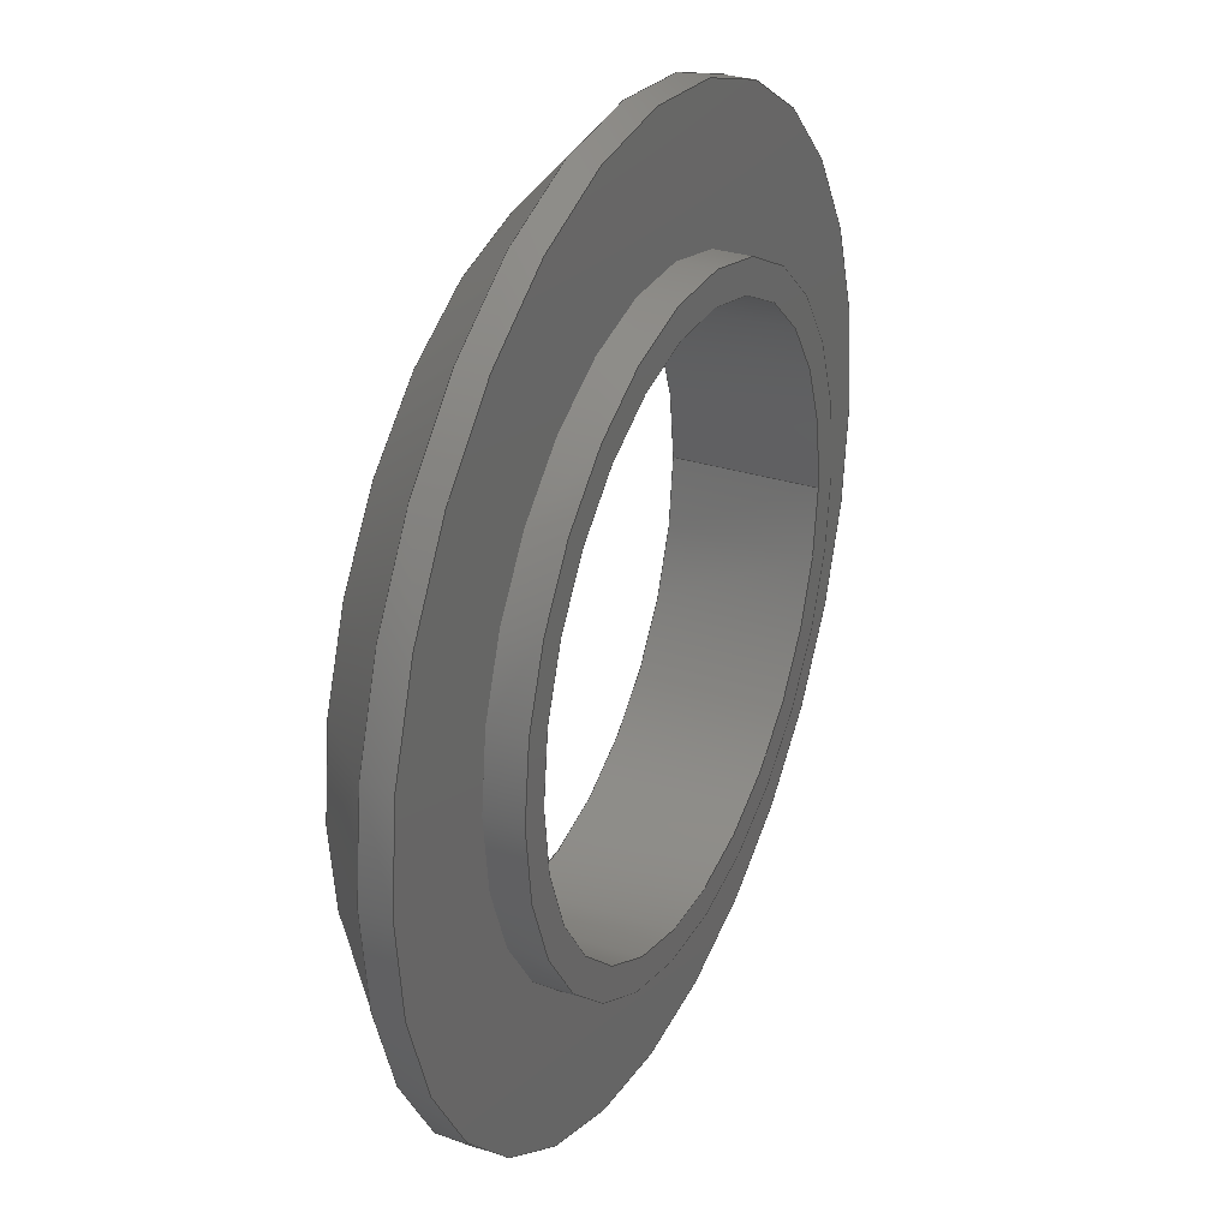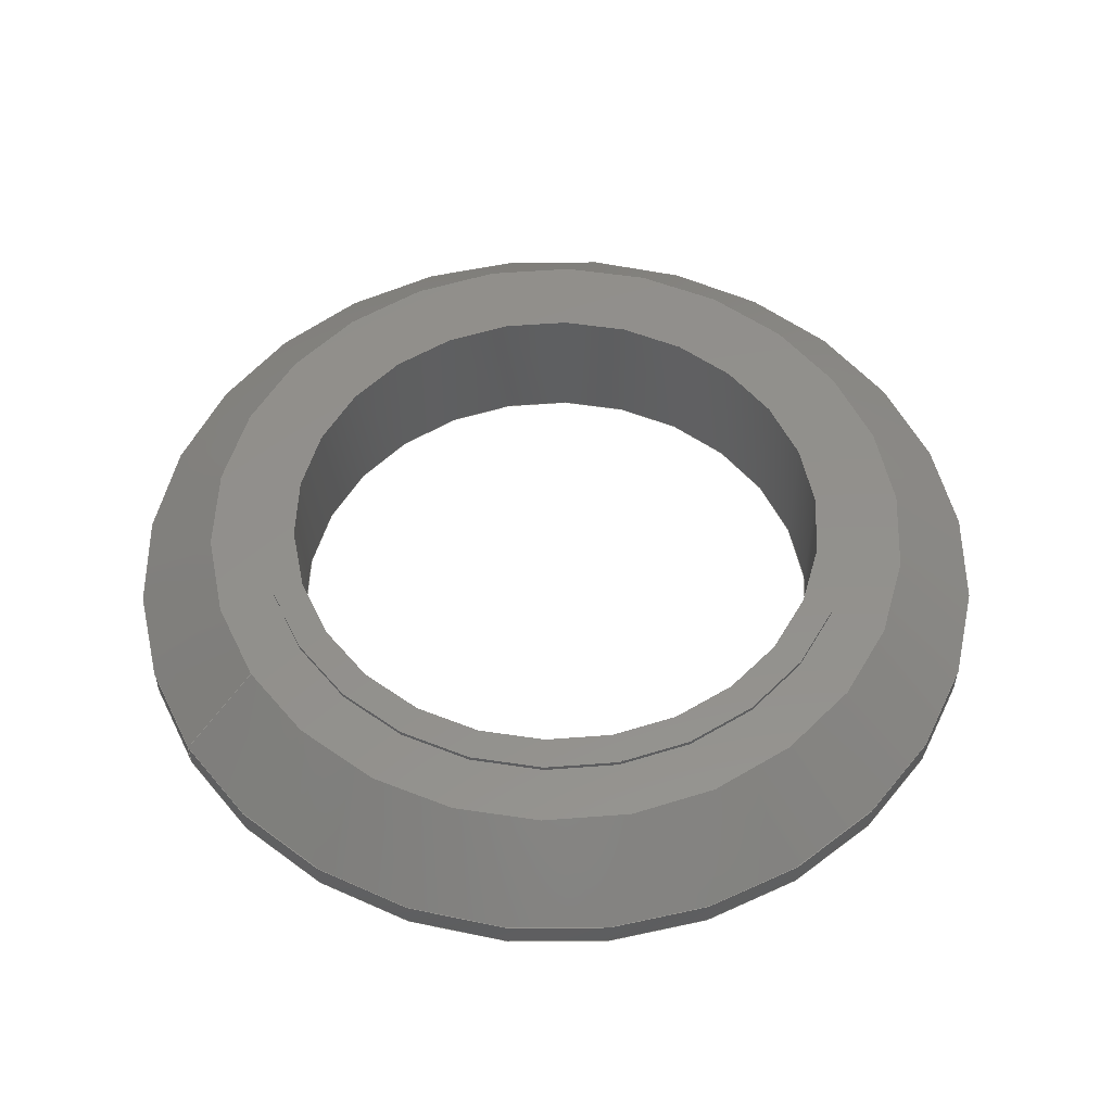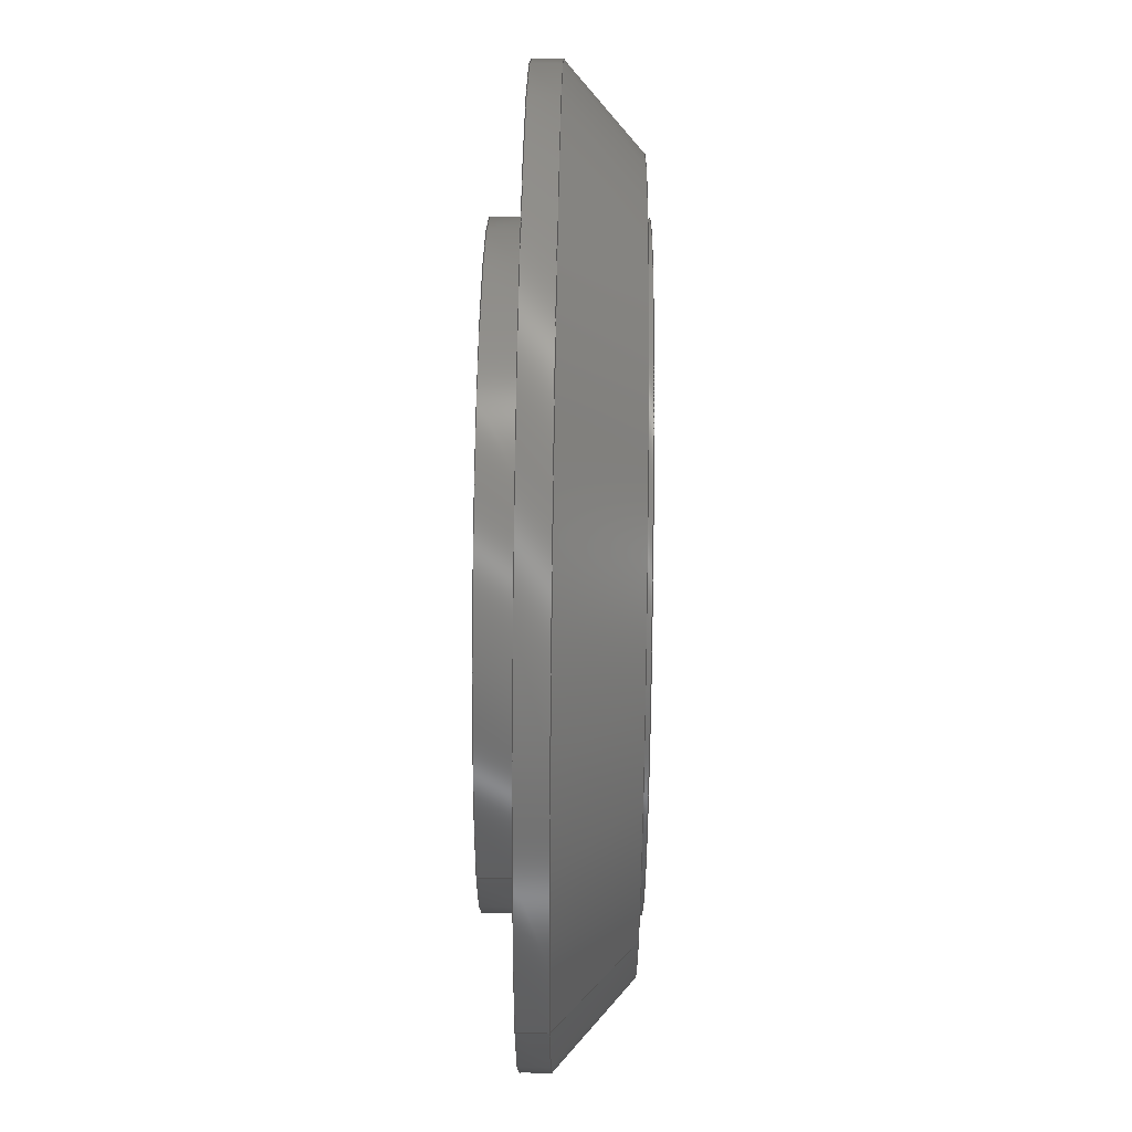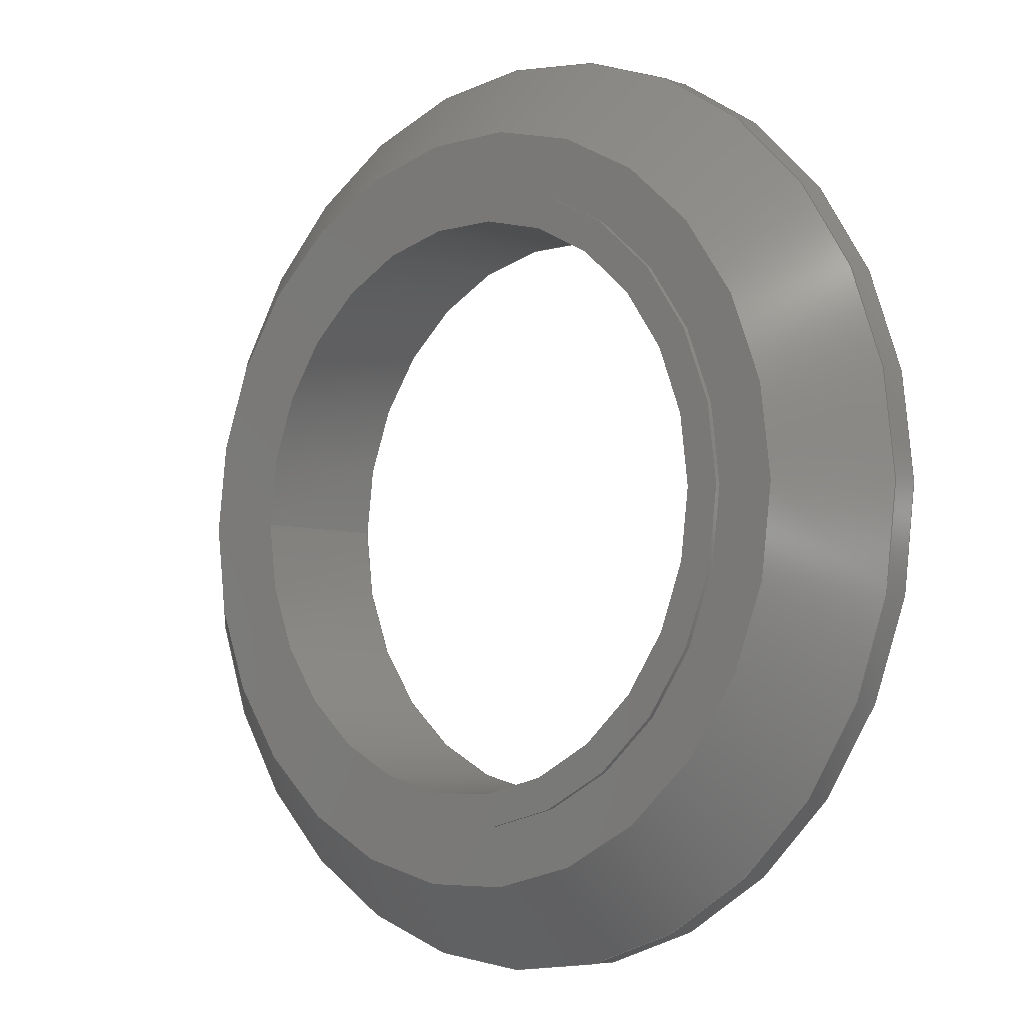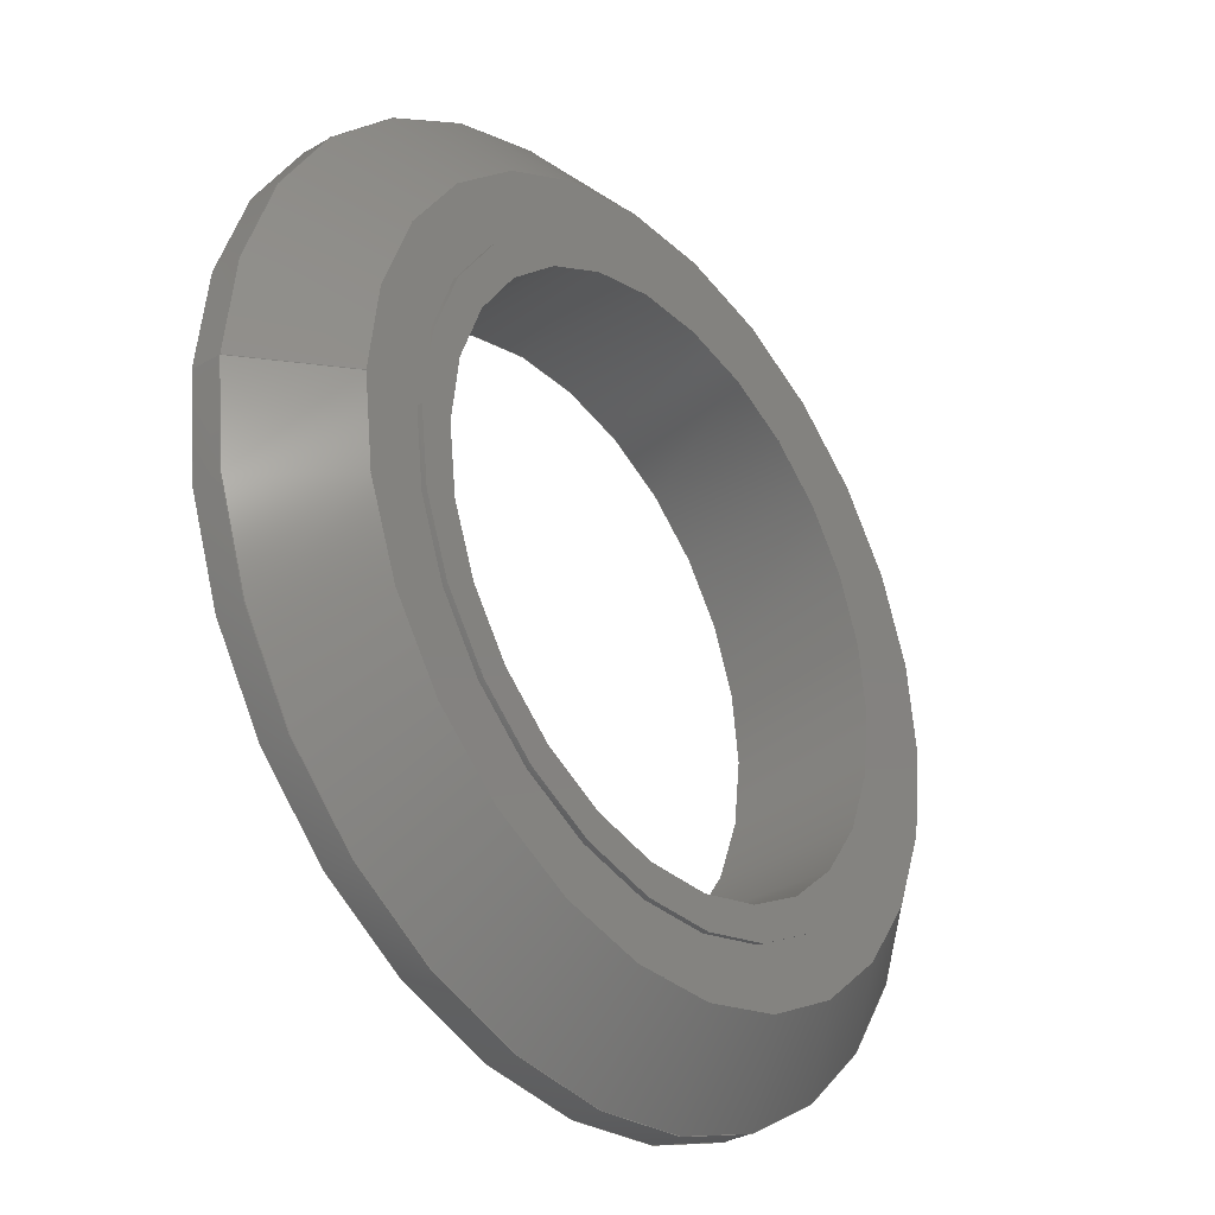
<metadata>
{"format":"step","ext":"step","renderer":"f3d","projection":"perspective","resolution":1024,"background":"white","views":[{"elev":30.4,"azim":114.8,"up":"+Y"},{"elev":53.6,"azim":-32.4,"up":"+Z"},{"elev":57.5,"azim":-89.2,"up":"+Y"},{"elev":-5.5,"azim":42.6,"up":"+Y"},{"elev":-32.7,"azim":-51.2,"up":"+Y"}]}
</metadata>
<code>
ISO-10303-21;
DATA;
#1=MECHANICAL_DESIGN_GEOMETRIC_PRESENTATION_REPRESENTATION('',(#4),#231);
#2=SHAPE_REPRESENTATION_RELATIONSHIP('SRR','None',#238,#3);
#3=ADVANCED_BREP_SHAPE_REPRESENTATION('',(#5),#230);
#4=STYLED_ITEM('',(#248),#5);
#5=MANIFOLD_SOLID_BREP('Body1',#120);
#6=CONICAL_SURFACE('',#143,7.225,0.8515);
#7=LINE('',#204,#12);
#8=LINE('',#211,#13);
#9=LINE('',#215,#14);
#10=LINE('',#222,#15);
#11=LINE('',#227,#16);
#12=VECTOR('',#164,5.5);
#13=VECTOR('',#173,7.95);
#14=VECTOR('',#178,7.225);
#15=VECTOR('',#187,5.5);
#16=VECTOR('',#194,4.95);
#17=CYLINDRICAL_SURFACE('',#137,5.5);
#18=CYLINDRICAL_SURFACE('',#141,7.95);
#19=CYLINDRICAL_SURFACE('',#147,5.5);
#20=CYLINDRICAL_SURFACE('',#151,4.95);
#21=FACE_BOUND('',#35,.T.);
#22=FACE_BOUND('',#38,.T.);
#23=FACE_BOUND('',#42,.T.);
#24=FACE_BOUND('',#45,.T.);
#25=FACE_OUTER_BOUND('',#34,.T.);
#26=FACE_OUTER_BOUND('',#36,.T.);
#27=FACE_OUTER_BOUND('',#37,.T.);
#28=FACE_OUTER_BOUND('',#39,.T.);
#29=FACE_OUTER_BOUND('',#40,.T.);
#30=FACE_OUTER_BOUND('',#41,.T.);
#31=FACE_OUTER_BOUND('',#43,.T.);
#32=FACE_OUTER_BOUND('',#44,.T.);
#33=FACE_OUTER_BOUND('',#46,.T.);
#34=EDGE_LOOP('',(#79));
#35=EDGE_LOOP('',(#80));
#36=EDGE_LOOP('',(#81,#82,#83,#84));
#37=EDGE_LOOP('',(#85));
#38=EDGE_LOOP('',(#86));
#39=EDGE_LOOP('',(#87,#88,#89,#90));
#40=EDGE_LOOP('',(#91,#92,#93,#94));
#41=EDGE_LOOP('',(#95));
#42=EDGE_LOOP('',(#96));
#43=EDGE_LOOP('',(#97,#98,#99,#100));
#44=EDGE_LOOP('',(#101));
#45=EDGE_LOOP('',(#102));
#46=EDGE_LOOP('',(#103,#104,#105,#106));
#47=CIRCLE('',#135,5.5);
#48=CIRCLE('',#136,4.95);
#49=CIRCLE('',#138,5.5);
#50=CIRCLE('',#140,7.95);
#51=CIRCLE('',#142,7.95);
#52=CIRCLE('',#144,6.5);
#53=CIRCLE('',#146,5.5);
#54=CIRCLE('',#148,5.5);
#55=CIRCLE('',#150,4.95);
#56=VERTEX_POINT('',#197);
#57=VERTEX_POINT('',#199);
#58=VERTEX_POINT('',#202);
#59=VERTEX_POINT('',#206);
#60=VERTEX_POINT('',#209);
#61=VERTEX_POINT('',#213);
#62=VERTEX_POINT('',#217);
#63=VERTEX_POINT('',#220);
#64=VERTEX_POINT('',#224);
#65=EDGE_CURVE('',#56,#56,#47,.T.);
#66=EDGE_CURVE('',#57,#57,#48,.T.);
#67=EDGE_CURVE('',#58,#58,#49,.T.);
#68=EDGE_CURVE('',#58,#56,#7,.T.);
#69=EDGE_CURVE('',#59,#59,#50,.T.);
#70=EDGE_CURVE('',#60,#60,#51,.T.);
#71=EDGE_CURVE('',#60,#59,#8,.T.);
#72=EDGE_CURVE('',#61,#61,#52,.T.);
#73=EDGE_CURVE('',#61,#60,#9,.T.);
#74=EDGE_CURVE('',#62,#62,#53,.T.);
#75=EDGE_CURVE('',#63,#63,#54,.T.);
#76=EDGE_CURVE('',#63,#62,#10,.T.);
#77=EDGE_CURVE('',#64,#64,#55,.T.);
#78=EDGE_CURVE('',#64,#57,#11,.T.);
#79=ORIENTED_EDGE('',*,*,#65,.F.);
#80=ORIENTED_EDGE('',*,*,#66,.T.);
#81=ORIENTED_EDGE('',*,*,#67,.F.);
#82=ORIENTED_EDGE('',*,*,#68,.T.);
#83=ORIENTED_EDGE('',*,*,#65,.T.);
#84=ORIENTED_EDGE('',*,*,#68,.F.);
#85=ORIENTED_EDGE('',*,*,#69,.F.);
#86=ORIENTED_EDGE('',*,*,#67,.T.);
#87=ORIENTED_EDGE('',*,*,#70,.F.);
#88=ORIENTED_EDGE('',*,*,#71,.T.);
#89=ORIENTED_EDGE('',*,*,#69,.T.);
#90=ORIENTED_EDGE('',*,*,#71,.F.);
#91=ORIENTED_EDGE('',*,*,#72,.F.);
#92=ORIENTED_EDGE('',*,*,#73,.T.);
#93=ORIENTED_EDGE('',*,*,#70,.T.);
#94=ORIENTED_EDGE('',*,*,#73,.F.);
#95=ORIENTED_EDGE('',*,*,#72,.T.);
#96=ORIENTED_EDGE('',*,*,#74,.F.);
#97=ORIENTED_EDGE('',*,*,#75,.F.);
#98=ORIENTED_EDGE('',*,*,#76,.T.);
#99=ORIENTED_EDGE('',*,*,#74,.T.);
#100=ORIENTED_EDGE('',*,*,#76,.F.);
#101=ORIENTED_EDGE('',*,*,#75,.T.);
#102=ORIENTED_EDGE('',*,*,#77,.F.);
#103=ORIENTED_EDGE('',*,*,#77,.T.);
#104=ORIENTED_EDGE('',*,*,#78,.T.);
#105=ORIENTED_EDGE('',*,*,#66,.F.);
#106=ORIENTED_EDGE('',*,*,#78,.F.);
#107=PLANE('',#134);
#108=PLANE('',#139);
#109=PLANE('',#145);
#110=PLANE('',#149);
#111=ADVANCED_FACE('',(#25,#21),#107,.T.);
#112=ADVANCED_FACE('',(#26),#17,.T.);
#113=ADVANCED_FACE('',(#27,#22),#108,.T.);
#114=ADVANCED_FACE('',(#28),#18,.T.);
#115=ADVANCED_FACE('',(#29),#6,.T.);
#116=ADVANCED_FACE('',(#30,#23),#109,.T.);
#117=ADVANCED_FACE('',(#31),#19,.T.);
#118=ADVANCED_FACE('',(#32,#24),#110,.T.);
#119=ADVANCED_FACE('',(#33),#20,.F.);
#120=CLOSED_SHELL('',(#111,#112,#113,#114,#115,#116,#117,#118,#119));
#121=DERIVED_UNIT_ELEMENT(#123,1);
#122=DERIVED_UNIT_ELEMENT(#233,-3);
#123=(
MASS_UNIT()
NAMED_UNIT(*)
SI_UNIT(.KILO.,.GRAM.)
);
#124=DERIVED_UNIT((#121,#122));
#125=MEASURE_REPRESENTATION_ITEM('density measure',
POSITIVE_RATIO_MEASURE(1060),#124);
#126=PROPERTY_DEFINITION_REPRESENTATION(#131,#128);
#127=PROPERTY_DEFINITION_REPRESENTATION(#132,#129);
#128=REPRESENTATION('material name',(#130),#230);
#129=REPRESENTATION('density',(#125),#230);
#130=DESCRIPTIVE_REPRESENTATION_ITEM('ABS Plastic','ABS Plastic');
#131=PROPERTY_DEFINITION('material property','material name',#240);
#132=PROPERTY_DEFINITION('material property','density of part',#240);
#133=AXIS2_PLACEMENT_3D('placement',#195,#152,#153);
#134=AXIS2_PLACEMENT_3D('',#196,#154,#155);
#135=AXIS2_PLACEMENT_3D('',#198,#156,#157);
#136=AXIS2_PLACEMENT_3D('',#200,#158,#159);
#137=AXIS2_PLACEMENT_3D('',#201,#160,#161);
#138=AXIS2_PLACEMENT_3D('',#203,#162,#163);
#139=AXIS2_PLACEMENT_3D('',#205,#165,#166);
#140=AXIS2_PLACEMENT_3D('',#207,#167,#168);
#141=AXIS2_PLACEMENT_3D('',#208,#169,#170);
#142=AXIS2_PLACEMENT_3D('',#210,#171,#172);
#143=AXIS2_PLACEMENT_3D('',#212,#174,#175);
#144=AXIS2_PLACEMENT_3D('',#214,#176,#177);
#145=AXIS2_PLACEMENT_3D('',#216,#179,#180);
#146=AXIS2_PLACEMENT_3D('',#218,#181,#182);
#147=AXIS2_PLACEMENT_3D('',#219,#183,#184);
#148=AXIS2_PLACEMENT_3D('',#221,#185,#186);
#149=AXIS2_PLACEMENT_3D('',#223,#188,#189);
#150=AXIS2_PLACEMENT_3D('',#225,#190,#191);
#151=AXIS2_PLACEMENT_3D('',#226,#192,#193);
#152=DIRECTION('axis',(0,0,1));
#153=DIRECTION('refdir',(1,0,0));
#154=DIRECTION('center_axis',(0,0,-1));
#155=DIRECTION('ref_axis',(-1,0,0));
#156=DIRECTION('center_axis',(0,0,1));
#157=DIRECTION('ref_axis',(1,0,0));
#158=DIRECTION('center_axis',(0,0,1));
#159=DIRECTION('ref_axis',(1,0,0));
#160=DIRECTION('center_axis',(0,0,1));
#161=DIRECTION('ref_axis',(1,0,0));
#162=DIRECTION('center_axis',(0,0,1));
#163=DIRECTION('ref_axis',(1,0,0));
#164=DIRECTION('',(0,0,-1));
#165=DIRECTION('center_axis',(0,0,-1));
#166=DIRECTION('ref_axis',(-1,0,0));
#167=DIRECTION('center_axis',(0,0,1));
#168=DIRECTION('ref_axis',(1,0,0));
#169=DIRECTION('center_axis',(0,0,1));
#170=DIRECTION('ref_axis',(1,0,0));
#171=DIRECTION('center_axis',(0,0,1));
#172=DIRECTION('ref_axis',(1,0,0));
#173=DIRECTION('',(0,0,-1));
#174=DIRECTION('center_axis',(0,0,-1));
#175=DIRECTION('ref_axis',(1,0,0));
#176=DIRECTION('center_axis',(0,0,1));
#177=DIRECTION('ref_axis',(1,0,0));
#178=DIRECTION('',(-0.7523,-9.212e-17,-0.6589));
#179=DIRECTION('center_axis',(0,0,1));
#180=DIRECTION('ref_axis',(1,0,0));
#181=DIRECTION('center_axis',(0,0,1));
#182=DIRECTION('ref_axis',(1,0,0));
#183=DIRECTION('center_axis',(0,0,1));
#184=DIRECTION('ref_axis',(1,0,0));
#185=DIRECTION('center_axis',(0,0,1));
#186=DIRECTION('ref_axis',(1,0,0));
#187=DIRECTION('',(0,0,-1));
#188=DIRECTION('center_axis',(0,0,1));
#189=DIRECTION('ref_axis',(1,0,0));
#190=DIRECTION('center_axis',(0,0,1));
#191=DIRECTION('ref_axis',(1,0,0));
#192=DIRECTION('center_axis',(0,0,1));
#193=DIRECTION('ref_axis',(1,0,0));
#194=DIRECTION('',(0,0,-1));
#195=CARTESIAN_POINT('',(0,0,0));
#196=CARTESIAN_POINT('Origin',(5.5,0,0));
#197=CARTESIAN_POINT('',(-5.5,-6.736e-16,0));
#198=CARTESIAN_POINT('Origin',(0,0,0));
#199=CARTESIAN_POINT('',(-4.95,-6.062e-16,0));
#200=CARTESIAN_POINT('Origin',(0,0,0));
#201=CARTESIAN_POINT('Origin',(0,0,0.315));
#202=CARTESIAN_POINT('',(-5.5,-6.736e-16,0.63));
#203=CARTESIAN_POINT('Origin',(0,0,0.63));
#204=CARTESIAN_POINT('',(-5.5,-6.736e-16,0.315));
#205=CARTESIAN_POINT('Origin',(7.95,0,0.63));
#206=CARTESIAN_POINT('',(-7.95,-9.736e-16,0.63));
#207=CARTESIAN_POINT('Origin',(0,0,0.63));
#208=CARTESIAN_POINT('Origin',(0,0,0.88));
#209=CARTESIAN_POINT('',(-7.95,-9.736e-16,1.13));
#210=CARTESIAN_POINT('Origin',(0,0,1.13));
#211=CARTESIAN_POINT('',(-7.95,-9.736e-16,0.88));
#212=CARTESIAN_POINT('Origin',(0,0,1.765));
#213=CARTESIAN_POINT('',(-6.5,-7.96e-16,2.4));
#214=CARTESIAN_POINT('Origin',(0,0,2.4));
#215=CARTESIAN_POINT('',(-7.225,-8.848e-16,1.765));
#216=CARTESIAN_POINT('Origin',(5.5,0,2.4));
#217=CARTESIAN_POINT('',(-5.5,-6.736e-16,2.4));
#218=CARTESIAN_POINT('Origin',(0,0,2.4));
#219=CARTESIAN_POINT('Origin',(0,0,2.45));
#220=CARTESIAN_POINT('',(-5.5,-6.736e-16,2.5));
#221=CARTESIAN_POINT('Origin',(0,0,2.5));
#222=CARTESIAN_POINT('',(-5.5,-6.736e-16,2.45));
#223=CARTESIAN_POINT('Origin',(4.95,0,2.5));
#224=CARTESIAN_POINT('',(-4.95,-6.062e-16,2.5));
#225=CARTESIAN_POINT('Origin',(0,0,2.5));
#226=CARTESIAN_POINT('Origin',(0,0,1.25));
#227=CARTESIAN_POINT('',(-4.95,-6.062e-16,1.25));
#228=UNCERTAINTY_MEASURE_WITH_UNIT(LENGTH_MEASURE(0.01),#232,
'DISTANCE_ACCURACY_VALUE',
'Maximum model space distance between geometric entities at asserted c
onnectivities');
#229=UNCERTAINTY_MEASURE_WITH_UNIT(LENGTH_MEASURE(0.01),#232,
'DISTANCE_ACCURACY_VALUE',
'Maximum model space distance between geometric entities at asserted c
onnectivities');
#230=(
GEOMETRIC_REPRESENTATION_CONTEXT(3)
GLOBAL_UNCERTAINTY_ASSIGNED_CONTEXT((#228))
GLOBAL_UNIT_ASSIGNED_CONTEXT((#232,#234,#235))
REPRESENTATION_CONTEXT('','3D')
);
#231=(
GEOMETRIC_REPRESENTATION_CONTEXT(3)
GLOBAL_UNCERTAINTY_ASSIGNED_CONTEXT((#229))
GLOBAL_UNIT_ASSIGNED_CONTEXT((#232,#234,#235))
REPRESENTATION_CONTEXT('','3D')
);
#232=(
LENGTH_UNIT()
NAMED_UNIT(*)
SI_UNIT(.MILLI.,.METRE.)
);
#233=(
LENGTH_UNIT()
NAMED_UNIT(*)
SI_UNIT($,.METRE.)
);
#234=(
NAMED_UNIT(*)
PLANE_ANGLE_UNIT()
SI_UNIT($,.RADIAN.)
);
#235=(
NAMED_UNIT(*)
SI_UNIT($,.STERADIAN.)
SOLID_ANGLE_UNIT()
);
#236=SHAPE_DEFINITION_REPRESENTATION(#237,#238);
#237=PRODUCT_DEFINITION_SHAPE('',$,#240);
#238=SHAPE_REPRESENTATION('',(#133),#230);
#239=PRODUCT_DEFINITION_CONTEXT('part definition',#244,'design');
#240=PRODUCT_DEFINITION('NMJ nut washer','NMJ nut washer v1',#241,#239);
#241=PRODUCT_DEFINITION_FORMATION('',$,#246);
#242=PRODUCT_RELATED_PRODUCT_CATEGORY('NMJ nut washer v1',
'NMJ nut washer v1',(#246));
#243=APPLICATION_PROTOCOL_DEFINITION('international standard',
'automotive_design',2009,#244);
#244=APPLICATION_CONTEXT(
'Core Data for Automotive Mechanical Design Process');
#245=PRODUCT_CONTEXT('part definition',#244,'mechanical');
#246=PRODUCT('NMJ nut washer','NMJ nut washer v1',$,(#245));
#247=PRESENTATION_STYLE_ASSIGNMENT((#249));
#248=PRESENTATION_STYLE_ASSIGNMENT((#250));
#249=SURFACE_STYLE_USAGE(.BOTH.,#251);
#250=SURFACE_STYLE_USAGE(.BOTH.,#252);
#251=SURFACE_SIDE_STYLE('',(#253));
#252=SURFACE_SIDE_STYLE('',(#254));
#253=SURFACE_STYLE_FILL_AREA(#255);
#254=SURFACE_STYLE_FILL_AREA(#256);
#255=FILL_AREA_STYLE('ABS (White)',(#257));
#256=FILL_AREA_STYLE('ABS (Black)',(#258));
#257=FILL_AREA_STYLE_COLOUR('ABS (White)',#259);
#258=FILL_AREA_STYLE_COLOUR('ABS (Black)',#260);
#259=COLOUR_RGB('ABS (White)',0.9647,0.9647,0.9529);
#260=COLOUR_RGB('ABS (Black)',0,0,0);
ENDSEC;
END-ISO-10303-21;

</code>
